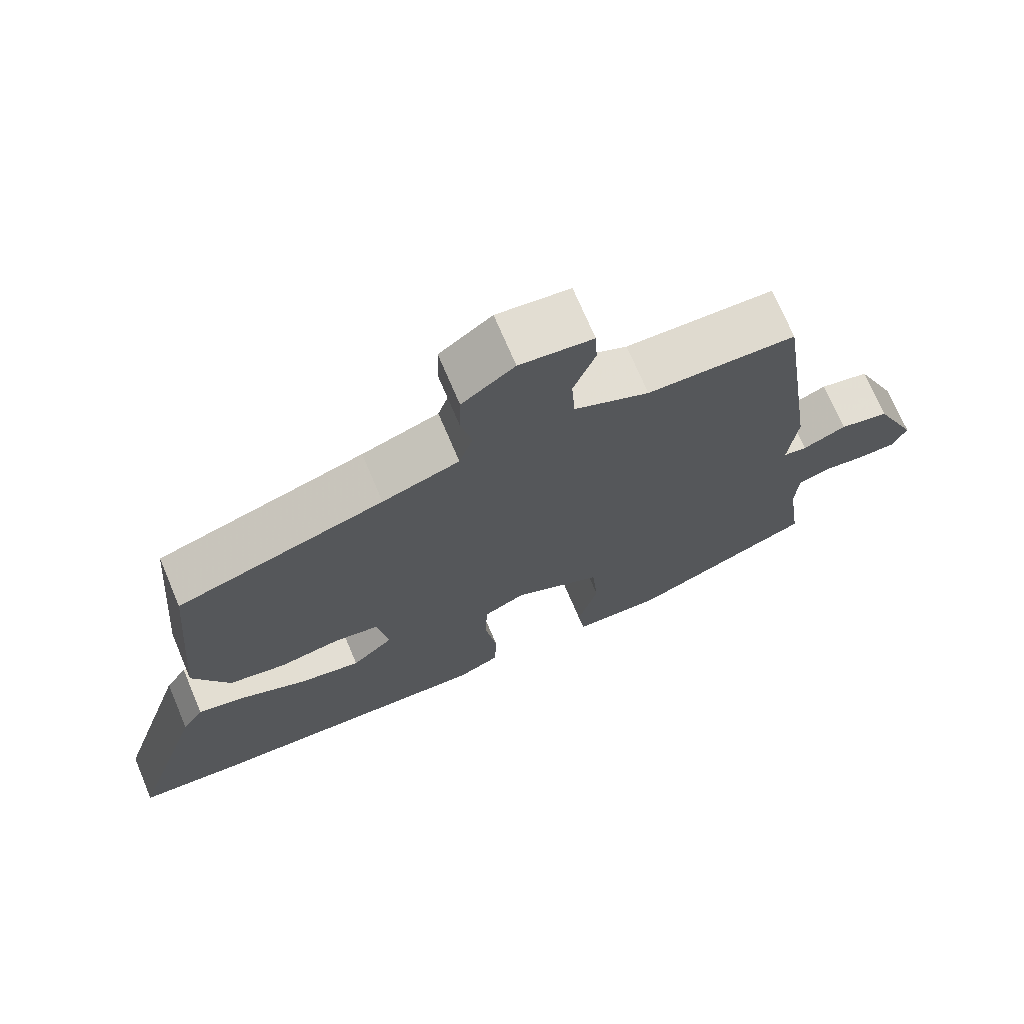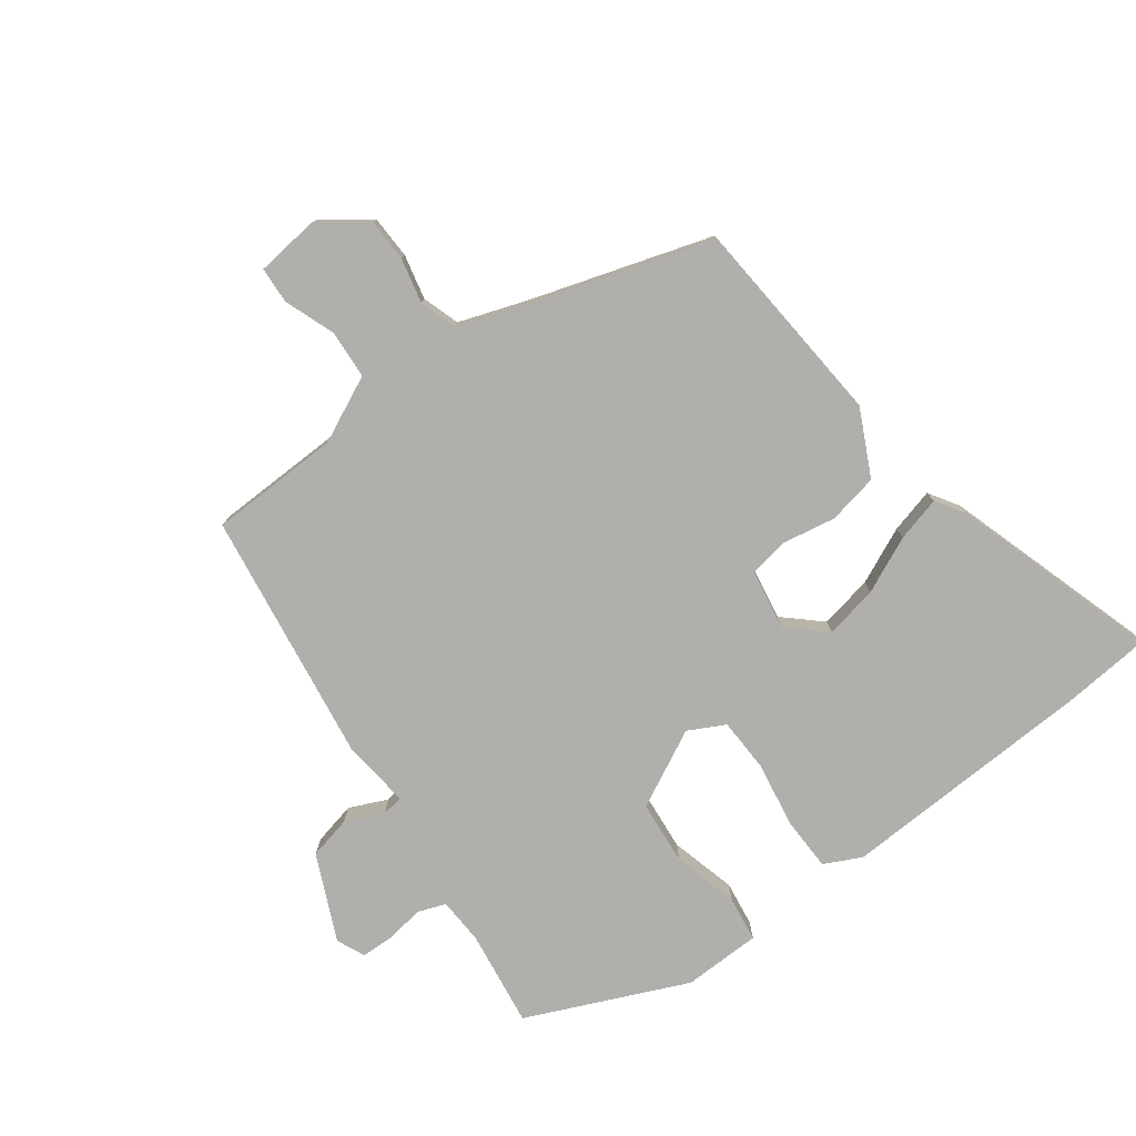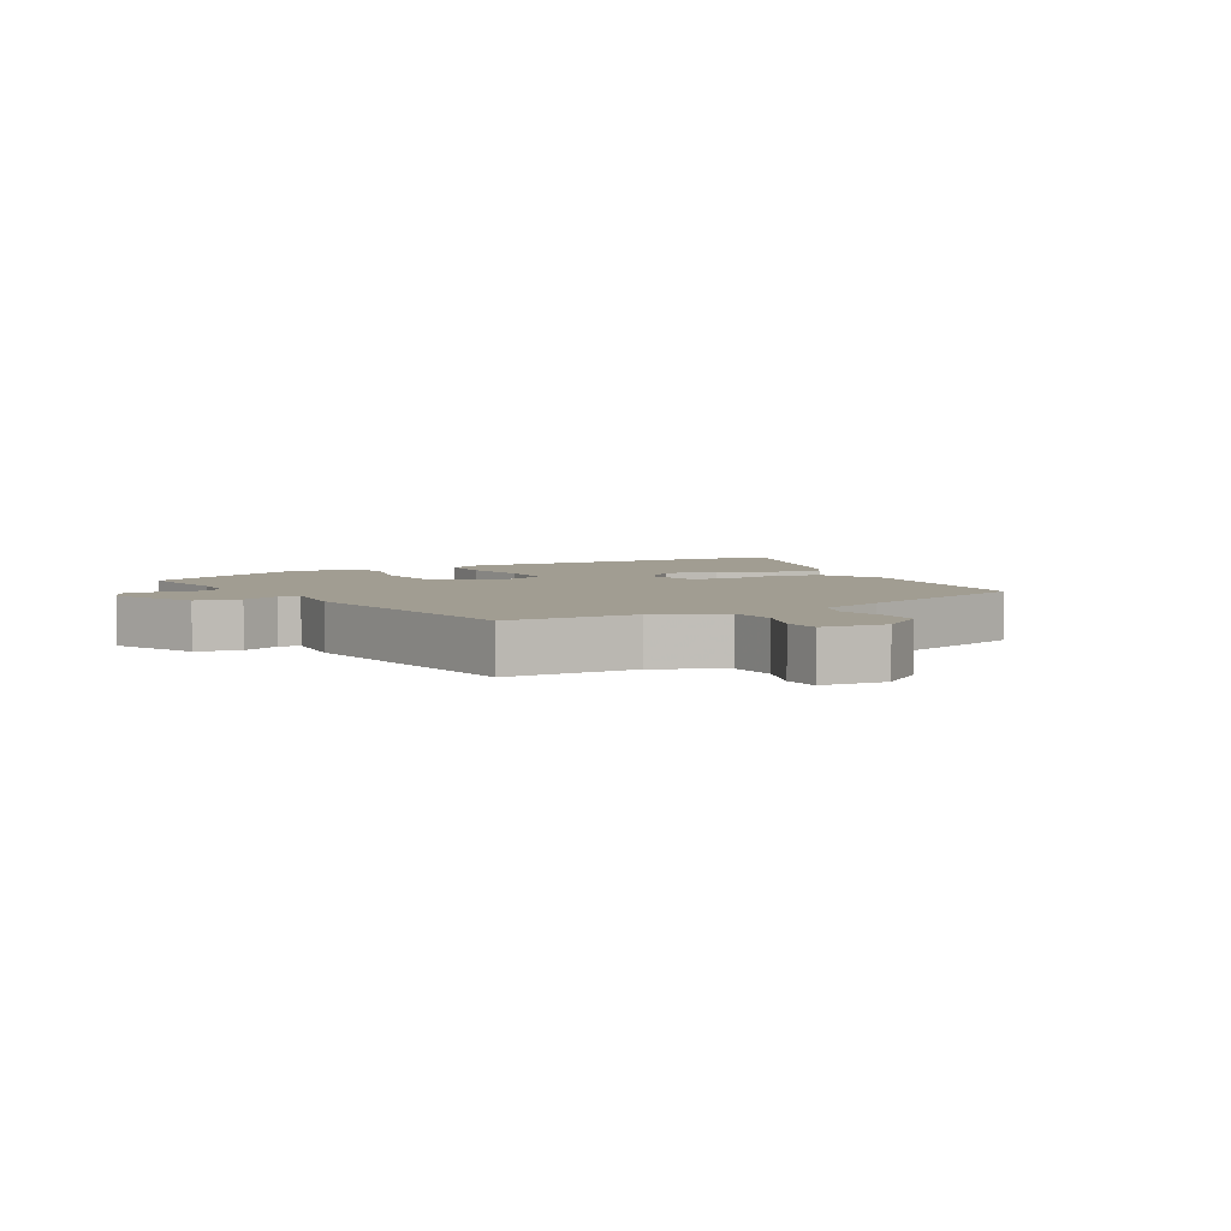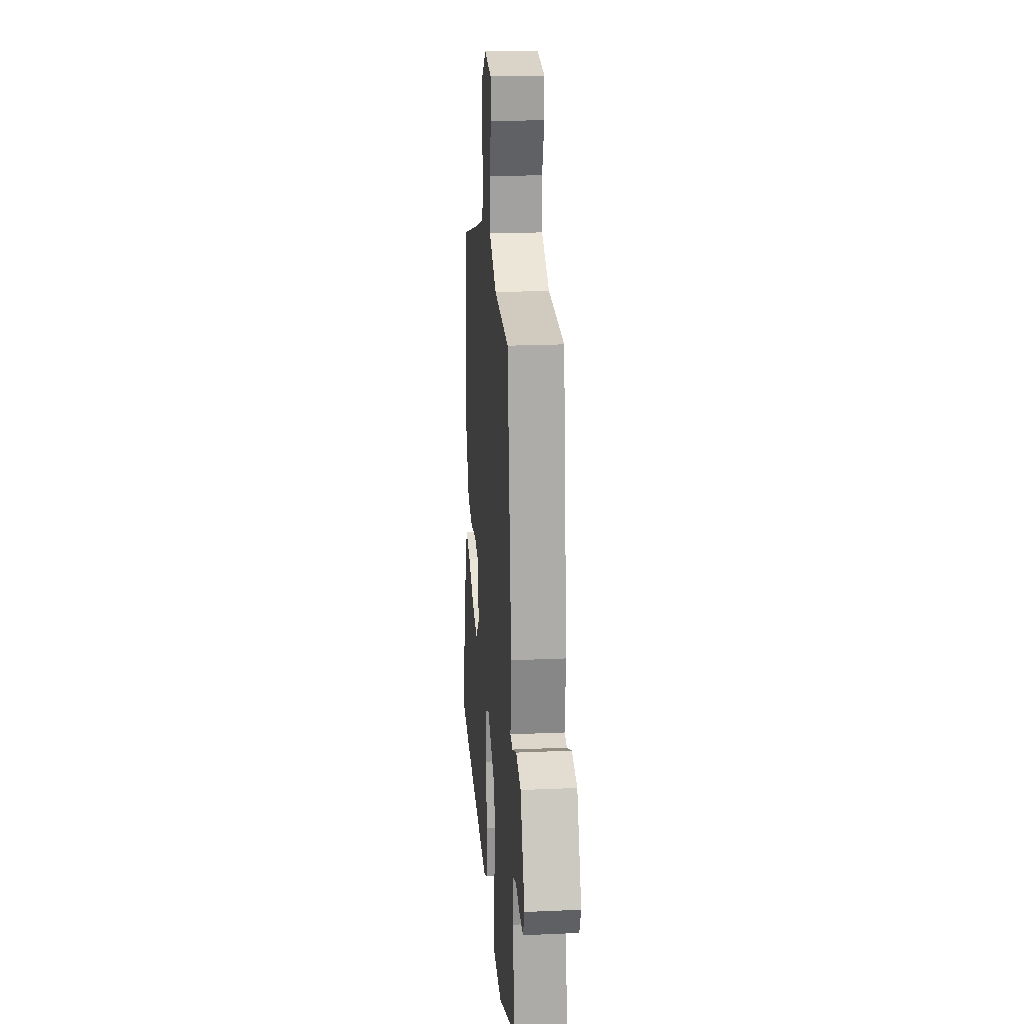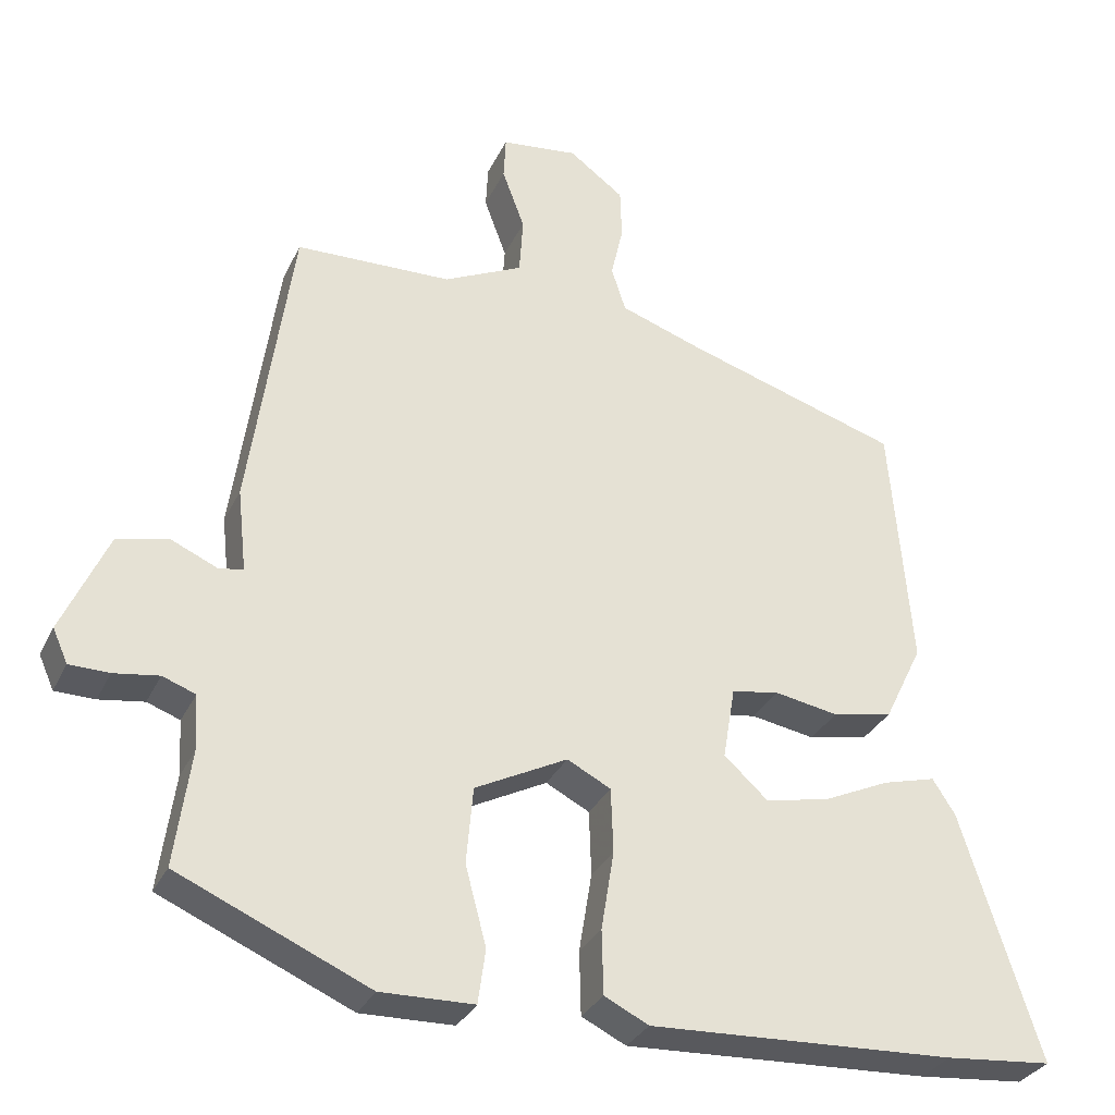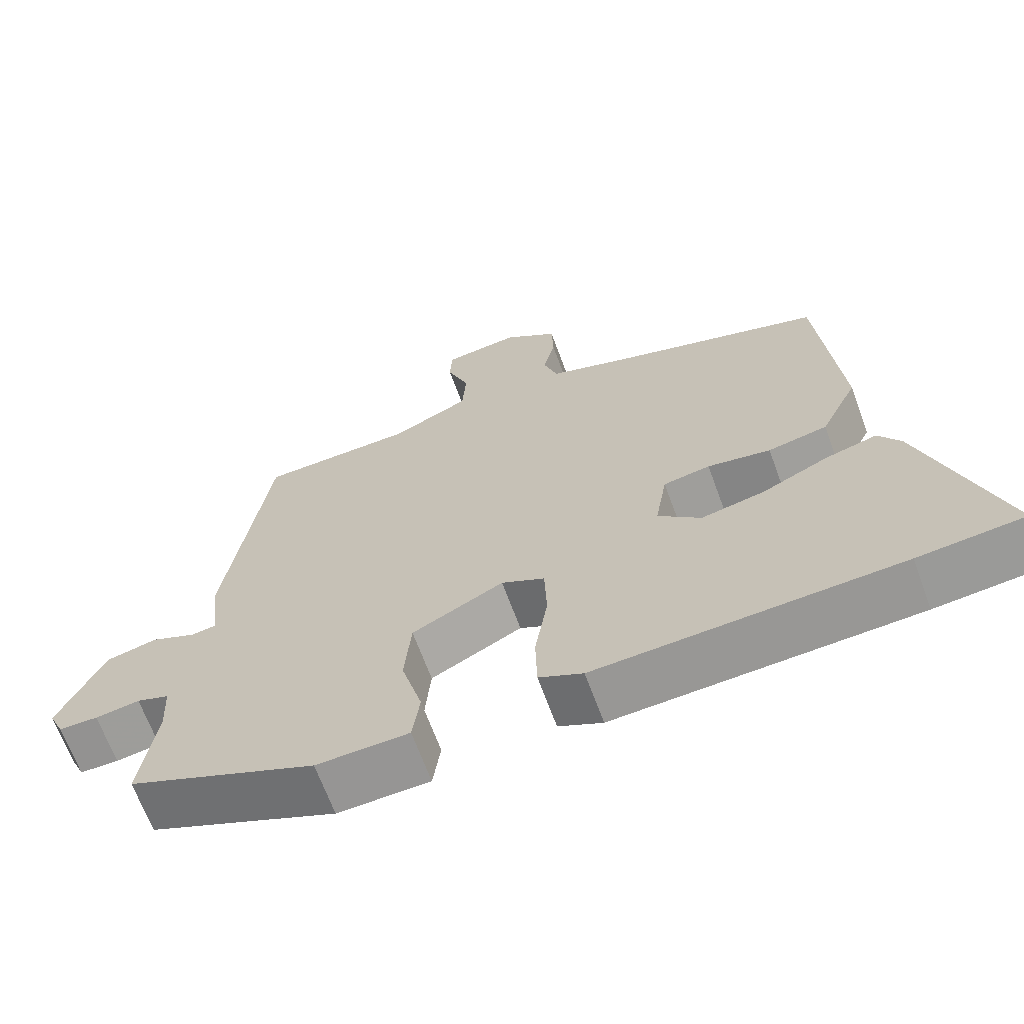
<metadata>
{"format":"obj","ext":"obj","renderer":"f3d","projection":"perspective","resolution":1024,"background":"white","views":[{"elev":71.8,"azim":157.1,"up":"+Z"},{"elev":-78.1,"azim":36.3,"up":"+Y"},{"elev":4.6,"azim":-29.7,"up":"+Y"},{"elev":21.8,"azim":-94.4,"up":"+Z"},{"elev":-31.4,"azim":-22.2,"up":"+Z"},{"elev":-67.0,"azim":20.1,"up":"+Z"}]}
</metadata>
<code>
v -0.395 0.07 0.504
v -0.187 0.07 0.51
v -0.082 0.07 0.56
v -0.077 0.07 0.637
v -0.107 0.07 0.718
v -0.104 0.07 0.776
v -0.002 0.07 0.788
v 0.071 0.07 0.734
v 0.073 0.07 0.666
v 0.057 0.07 0.595
v 0.076 0.07 0.536
v 0.183 0.07 0.499
v 0.472 0.07 0.409
v 0.5 0.07 0.077
v 0.449 0.07 -0.028
v 0.369 0.07 -0.044
v 0.284 0.07 -0.029
v 0.221 0.07 -0.04
v 0.205 0.07 -0.136
v 0.263 0.07 -0.189
v 0.348 0.07 -0.172
v 0.437 0.07 -0.131
v 0.508 0.07 -0.112
v 0.538 0.07 -0.159
v 0.642 0.07 -0.487
v 0.5 0.07 -0.5
v 0.093 0.07 -0.519
v 0.034 0.07 -0.49
v 0.032 0.07 -0.405
v 0.049 0.07 -0.3
v 0.046 0.07 -0.214
v -0.012 0.07 -0.184
v -0.135 0.07 -0.247
v -0.144 0.07 -0.349
v -0.116 0.07 -0.454
v -0.126 0.07 -0.526
v -0.25 0.07 -0.529
v -0.504 0.07 -0.418
v -0.483 0.07 -0.264
v -0.487 0.07 -0.19
v -0.531 0.07 -0.174
v -0.591 0.07 -0.183
v -0.644 0.07 -0.182
v -0.664 0.07 -0.137
v -0.603 0.07 -0.001
v -0.534 0.07 0.015
v -0.473 0.07 -0.012
v -0.44 0.07 -0.007
v -0.452 0.07 0.104
v -0.395 0 0.504
v -0.187 0 0.51
v -0.082 0 0.56
v -0.077 0 0.637
v -0.107 0 0.718
v -0.104 0 0.776
v -0.002 0 0.788
v 0.071 0 0.734
v 0.073 0 0.666
v 0.057 0 0.595
v 0.076 0 0.536
v 0.183 0 0.499
v 0.472 0 0.409
v 0.5 0 0.077
v 0.449 0 -0.028
v 0.369 0 -0.044
v 0.284 0 -0.029
v 0.221 0 -0.04
v 0.205 0 -0.136
v 0.263 0 -0.189
v 0.348 0 -0.172
v 0.437 0 -0.131
v 0.508 0 -0.112
v 0.538 0 -0.159
v 0.642 0 -0.487
v 0.5 0 -0.5
v 0.093 0 -0.519
v 0.034 0 -0.49
v 0.032 0 -0.405
v 0.049 0 -0.3
v 0.046 0 -0.214
v -0.012 0 -0.184
v -0.135 0 -0.247
v -0.144 0 -0.349
v -0.116 0 -0.454
v -0.126 0 -0.526
v -0.25 0 -0.529
v -0.504 0 -0.418
v -0.483 0 -0.264
v -0.487 0 -0.19
v -0.531 0 -0.174
v -0.591 0 -0.183
v -0.644 0 -0.182
v -0.664 0 -0.137
v -0.603 0 -0.001
v -0.534 0 0.015
v -0.473 0 -0.012
v -0.44 0 -0.007
v -0.452 0 0.104
f 48 49 1 2
f 45 46 47
f 44 45 47
f 43 44 47
f 42 43 47
f 41 42 47
f 40 41 47 48
f 48 2 3
f 40 48 3
f 39 40 3
f 37 38 39
f 36 37 39
f 35 36 39
f 34 35 39
f 33 34 39 3
f 28 29 30
f 27 28 30
f 26 27 30
f 25 26 30
f 24 25 30
f 23 24 30
f 21 22 23
f 21 23 30
f 20 21 30
f 19 20 30 31
f 15 16 17
f 14 15 17
f 13 14 17
f 12 13 17
f 11 12 17 18
f 19 31 32
f 18 19 32
f 11 18 32
f 10 11 32
f 8 9 10
f 7 8 10
f 6 7 10
f 5 6 10
f 4 5 10
f 32 33 3
f 3 4 10 32
f 51 50 98 97
f 96 95 94
f 96 94 93
f 96 93 92
f 96 92 91
f 96 91 90
f 97 96 90 89
f 52 51 97
f 52 97 89
f 52 89 88
f 88 87 86
f 88 86 85
f 88 85 84
f 88 84 83
f 52 88 83 82
f 79 78 77
f 79 77 76
f 79 76 75
f 79 75 74
f 79 74 73
f 79 73 72
f 72 71 70
f 79 72 70
f 79 70 69
f 80 79 69 68
f 66 65 64
f 66 64 63
f 66 63 62
f 66 62 61
f 67 66 61 60
f 81 80 68
f 81 68 67
f 81 67 60
f 81 60 59
f 59 58 57
f 59 57 56
f 59 56 55
f 59 55 54
f 59 54 53
f 52 82 81
f 81 59 53 52
f 1 50 51 2
f 2 51 52 3
f 3 52 53 4
f 4 53 54 5
f 5 54 55 6
f 6 55 56 7
f 7 56 57 8
f 8 57 58 9
f 9 58 59 10
f 10 59 60 11
f 11 60 61 12
f 12 61 62 13
f 13 62 63 14
f 14 63 64 15
f 15 64 65 16
f 16 65 66 17
f 17 66 67 18
f 18 67 68 19
f 19 68 69 20
f 20 69 70 21
f 21 70 71 22
f 22 71 72 23
f 23 72 73 24
f 24 73 74 25
f 25 74 75 26
f 26 75 76 27
f 27 76 77 28
f 28 77 78 29
f 29 78 79 30
f 30 79 80 31
f 31 80 81 32
f 32 81 82 33
f 33 82 83 34
f 34 83 84 35
f 35 84 85 36
f 36 85 86 37
f 37 86 87 38
f 38 87 88 39
f 39 88 89 40
f 40 89 90 41
f 41 90 91 42
f 42 91 92 43
f 43 92 93 44
f 44 93 94 45
f 45 94 95 46
f 46 95 96 47
f 47 96 97 48
f 48 97 98 49
f 49 98 50 1

</code>
